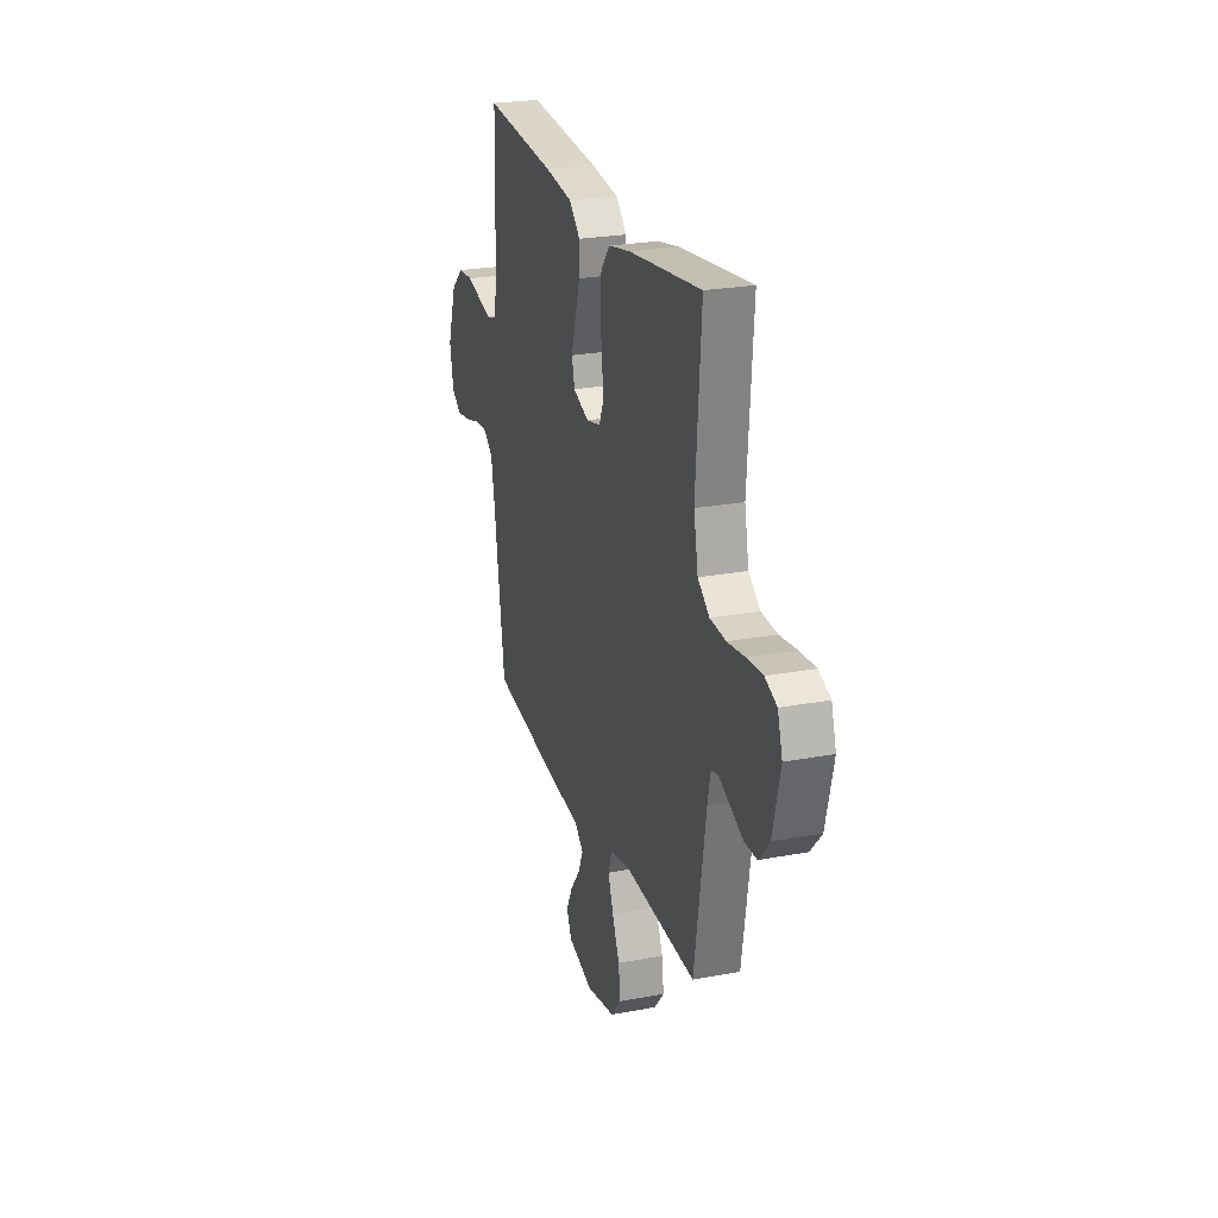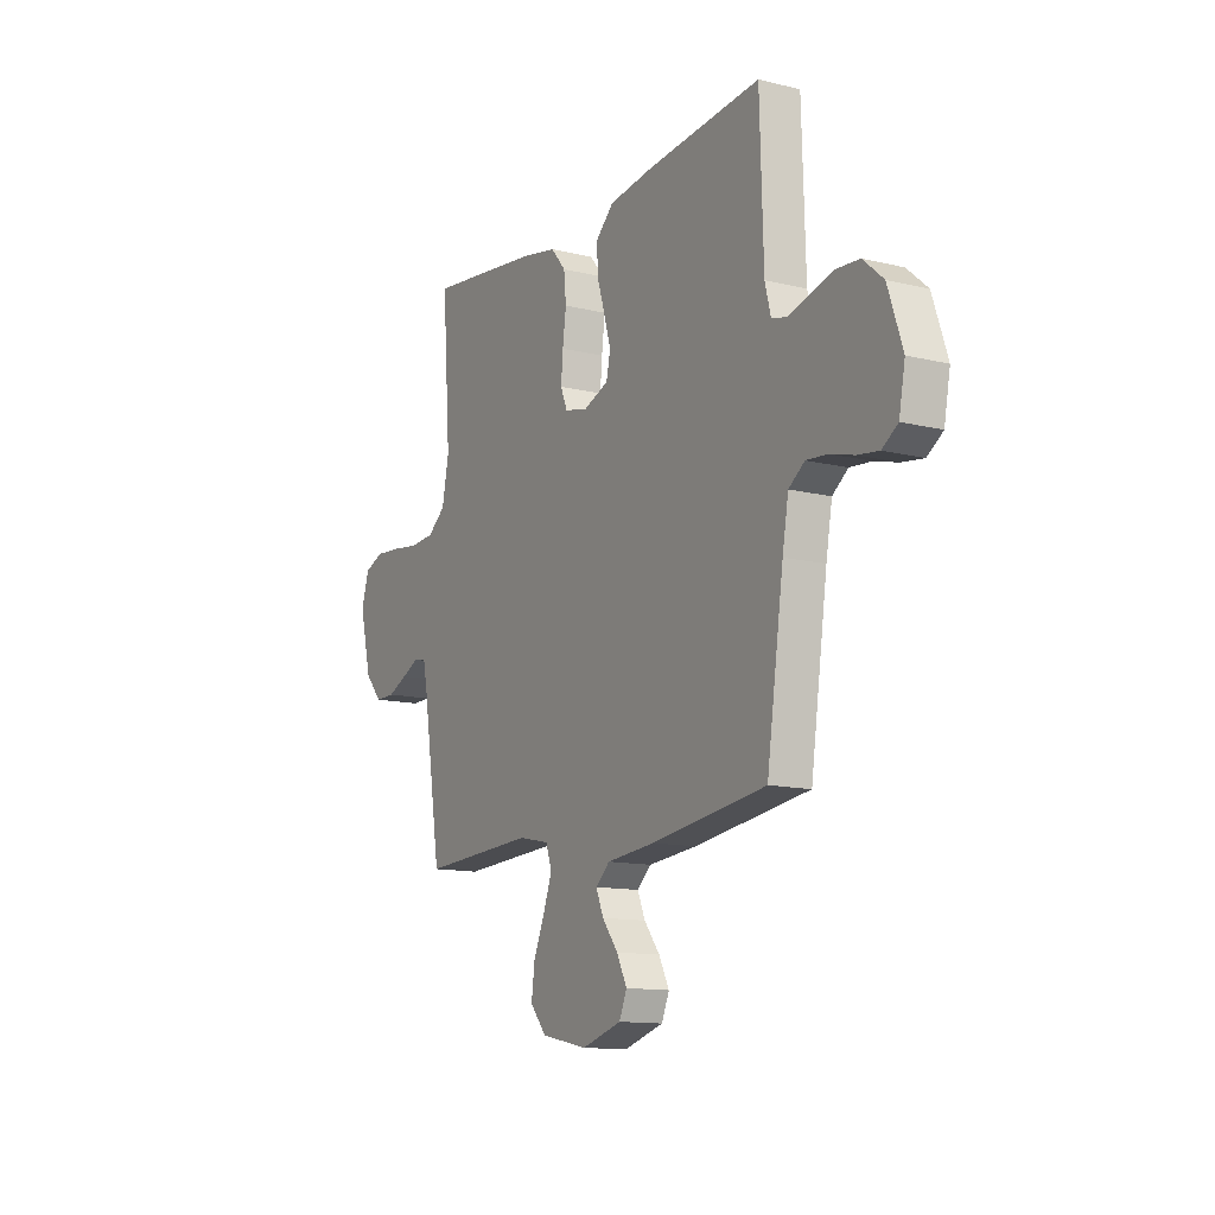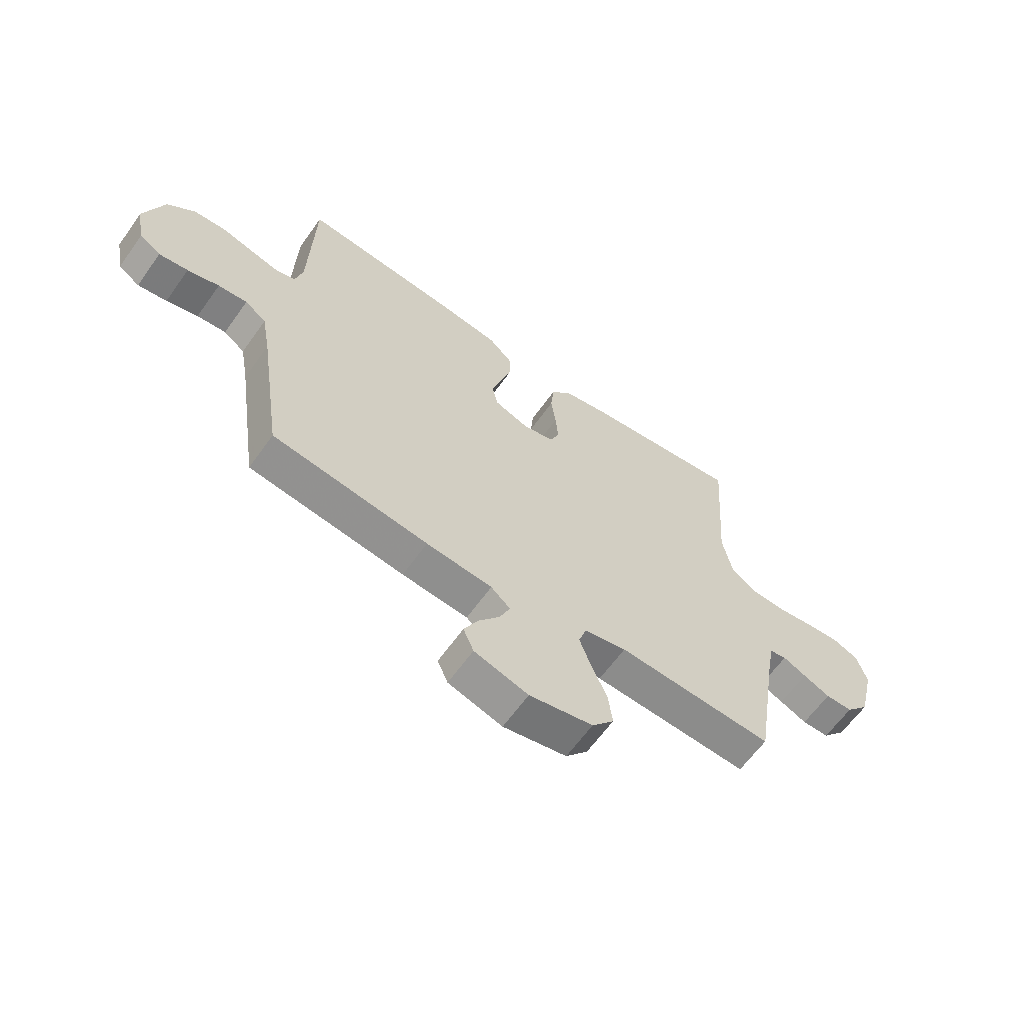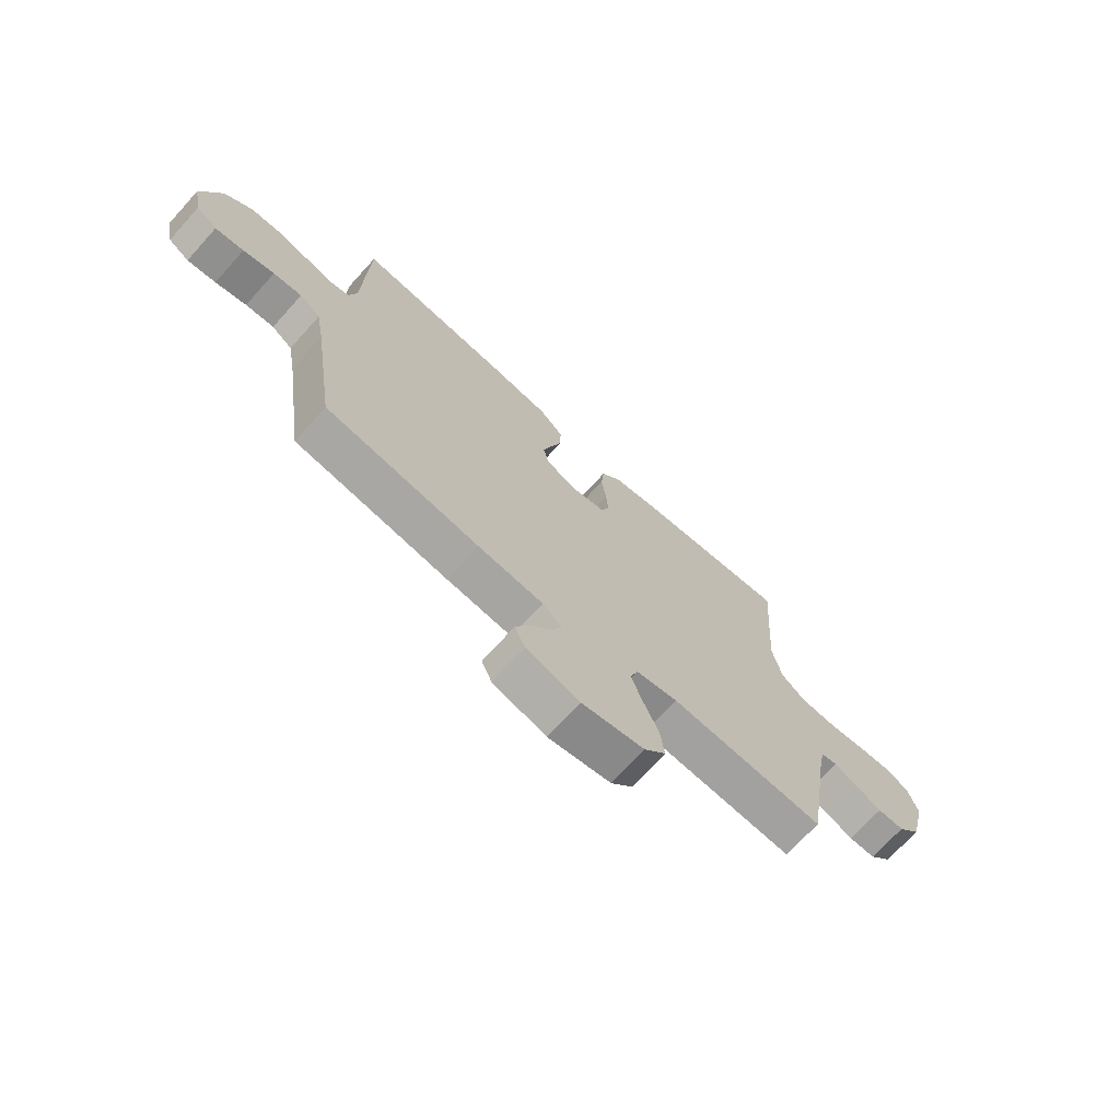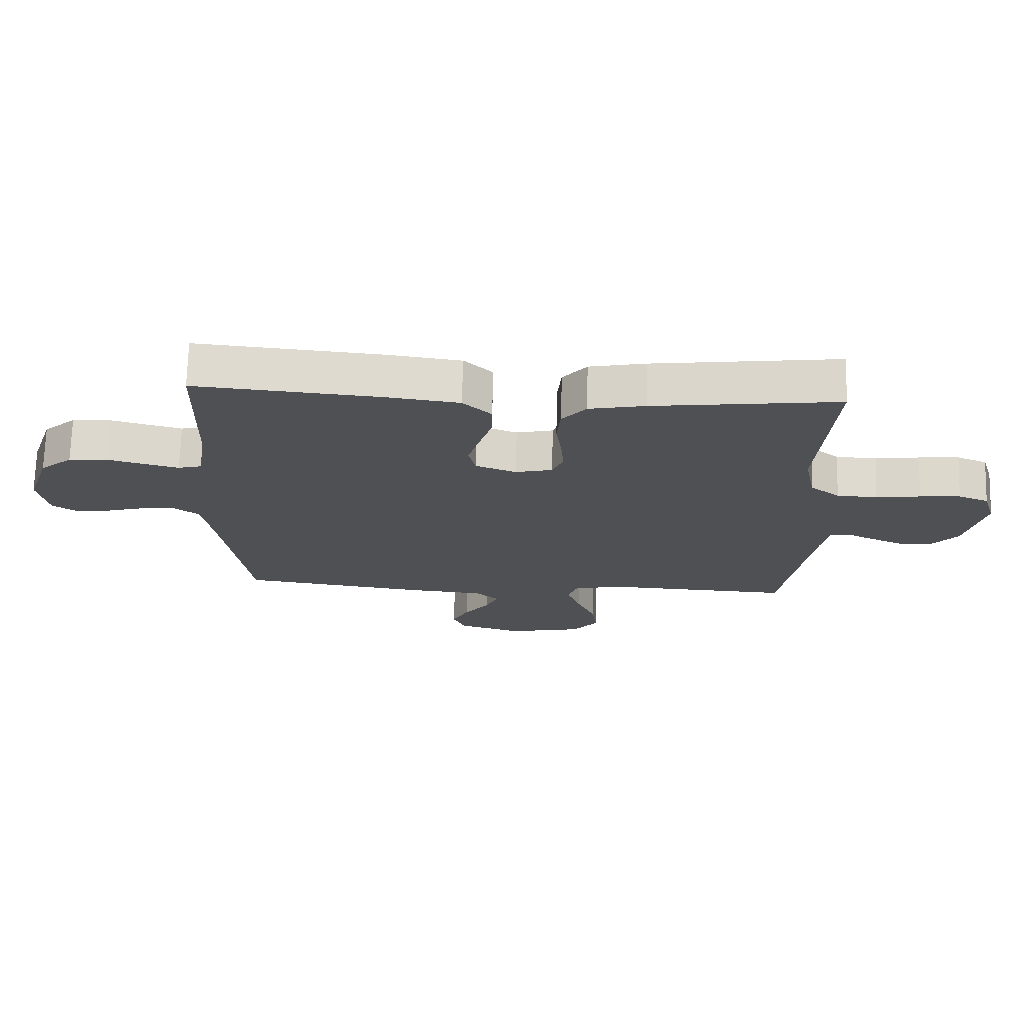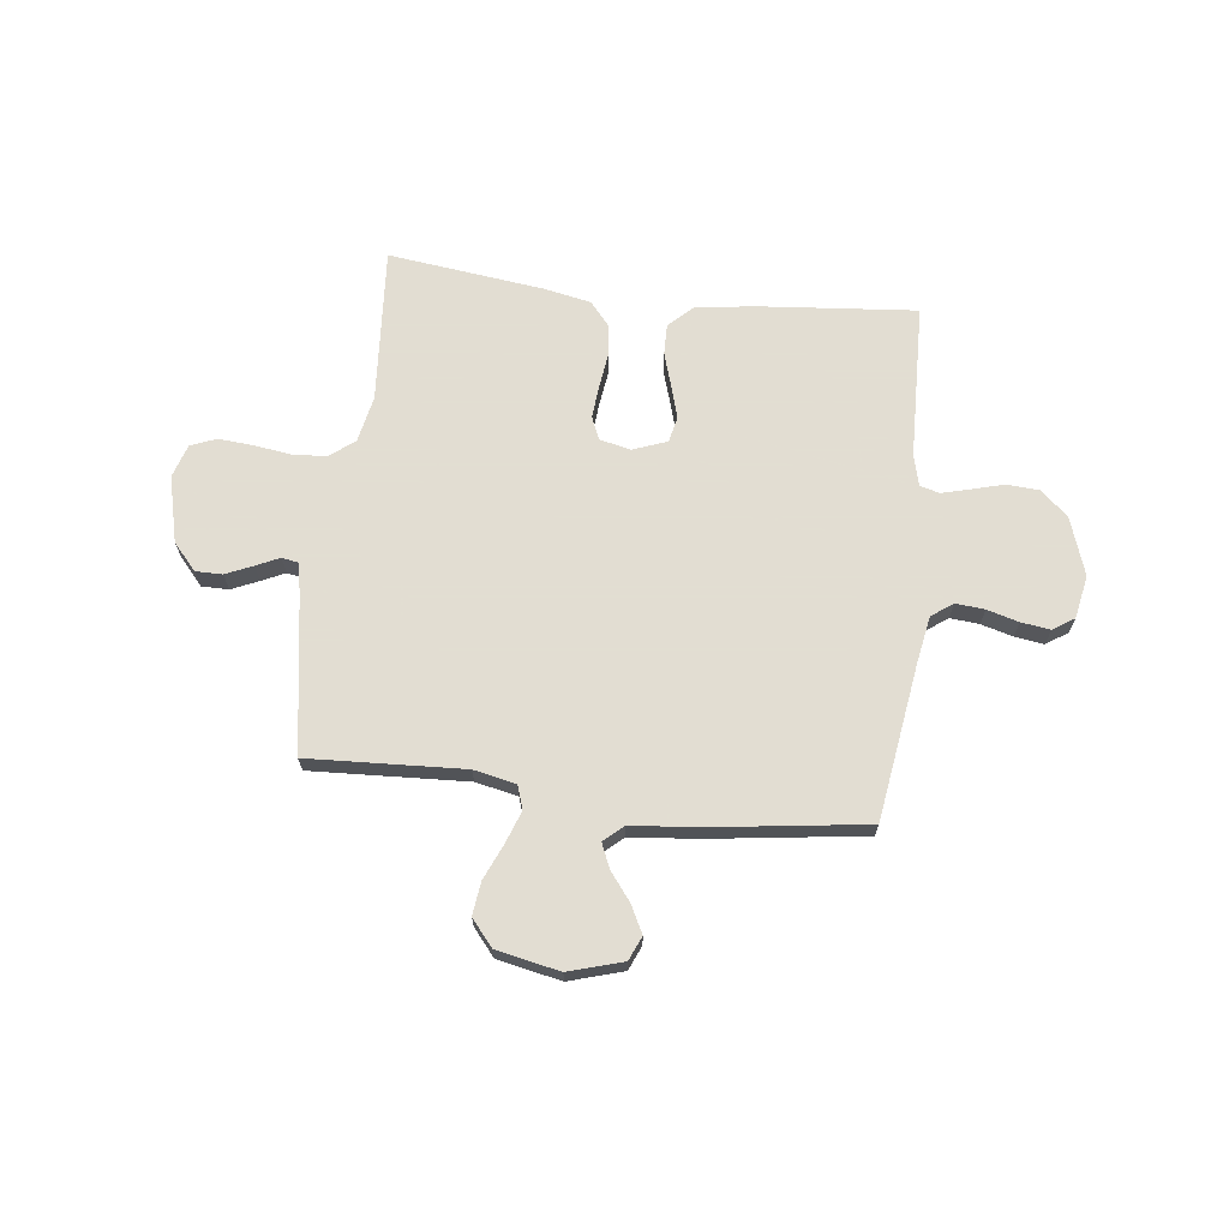
<metadata>
{"format":"obj","ext":"obj","renderer":"f3d","projection":"perspective","resolution":1024,"background":"white","views":[{"elev":24.4,"azim":72.8,"up":"+Z"},{"elev":-12.8,"azim":-119.4,"up":"+Z"},{"elev":-62.7,"azim":-35.4,"up":"+Z"},{"elev":-70.7,"azim":-42.1,"up":"+Z"},{"elev":71.2,"azim":1.5,"up":"+Z"},{"elev":68.1,"azim":-173.2,"up":"+Y"}]}
</metadata>
<code>
v -0.5 0.07 -0.5
v -0.544 0.07 -0.2
v -0.56 0.07 -0.11
v -0.601 0.07 -0.08
v -0.657 0.07 -0.085
v -0.718 0.07 -0.102
v -0.774 0.07 -0.11
v -0.815 0.07 -0.083
v -0.831 0.07 0
v -0.793 0.07 0.112
v -0.74 0.07 0.158
v -0.678 0.07 0.162
v -0.616 0.07 0.145
v -0.562 0.07 0.131
v -0.524 0.07 0.141
v -0.509 0.07 0.2
v -0.5 0.07 0.5
v -0.2 0.07 0.473
v -0.083 0.07 0.457
v -0.037 0.07 0.413
v -0.038 0.07 0.354
v -0.059 0.07 0.287
v -0.077 0.07 0.225
v -0.066 0.07 0.176
v 0 0.07 0.151
v 0.06 0.07 0.165
v 0.078 0.07 0.208
v 0.073 0.07 0.269
v 0.064 0.07 0.337
v 0.07 0.07 0.399
v 0.109 0.07 0.445
v 0.2 0.07 0.463
v 0.5 0.07 0.5
v 0.478 0.07 0.2
v 0.496 0.07 0.11
v 0.544 0.07 0.073
v 0.61 0.07 0.069
v 0.682 0.07 0.079
v 0.748 0.07 0.084
v 0.797 0.07 0.064
v 0.817 0.07 0
v 0.786 0.07 -0.127
v 0.741 0.07 -0.178
v 0.689 0.07 -0.178
v 0.637 0.07 -0.155
v 0.592 0.07 -0.134
v 0.56 0.07 -0.14
v 0.548 0.07 -0.2
v 0.5 0.07 -0.5
v 0.2 0.07 -0.485
v 0.119 0.07 -0.502
v 0.104 0.07 -0.547
v 0.126 0.07 -0.608
v 0.156 0.07 -0.677
v 0.164 0.07 -0.741
v 0.122 0.07 -0.791
v 0 0.07 -0.816
v -0.104 0.07 -0.785
v -0.124 0.07 -0.739
v -0.097 0.07 -0.686
v -0.056 0.07 -0.633
v -0.036 0.07 -0.586
v -0.073 0.07 -0.553
v -0.2 0.07 -0.541
v -0.5 0 -0.5
v -0.544 0 -0.2
v -0.56 0 -0.11
v -0.601 0 -0.08
v -0.657 0 -0.085
v -0.718 0 -0.102
v -0.774 0 -0.11
v -0.815 0 -0.083
v -0.831 0 0
v -0.793 0 0.112
v -0.74 0 0.158
v -0.678 0 0.162
v -0.616 0 0.145
v -0.562 0 0.131
v -0.524 0 0.141
v -0.509 0 0.2
v -0.5 0 0.5
v -0.2 0 0.473
v -0.083 0 0.457
v -0.037 0 0.413
v -0.038 0 0.354
v -0.059 0 0.287
v -0.077 0 0.225
v -0.066 0 0.176
v 0 0 0.151
v 0.06 0 0.165
v 0.078 0 0.208
v 0.073 0 0.269
v 0.064 0 0.337
v 0.07 0 0.399
v 0.109 0 0.445
v 0.2 0 0.463
v 0.5 0 0.5
v 0.478 0 0.2
v 0.496 0 0.11
v 0.544 0 0.073
v 0.61 0 0.069
v 0.682 0 0.079
v 0.748 0 0.084
v 0.797 0 0.064
v 0.817 0 0
v 0.786 0 -0.127
v 0.741 0 -0.178
v 0.689 0 -0.178
v 0.637 0 -0.155
v 0.592 0 -0.134
v 0.56 0 -0.14
v 0.548 0 -0.2
v 0.5 0 -0.5
v 0.2 0 -0.485
v 0.119 0 -0.502
v 0.104 0 -0.547
v 0.126 0 -0.608
v 0.156 0 -0.677
v 0.164 0 -0.741
v 0.122 0 -0.791
v 0 0 -0.816
v -0.104 0 -0.785
v -0.124 0 -0.739
v -0.097 0 -0.686
v -0.056 0 -0.633
v -0.036 0 -0.586
v -0.073 0 -0.553
v -0.2 0 -0.541
f 63 64 1 2
f 58 59 60 61
f 58 61 62
f 57 58 62
f 56 57 62
f 53 54 55 56
f 52 53 56 62
f 51 52 62 63
f 48 49 50
f 47 48 50 51
f 43 44 45 46
f 41 42 43 46
f 41 46 47
f 40 41 47
f 37 38 39 40
f 37 40 47 51
f 31 32 33 34
f 31 34 35
f 28 29 30 31
f 27 28 31 35
f 26 27 35 36
f 19 20 21 22
f 19 22 23
f 16 17 18 19
f 15 16 19 23
f 14 15 23 24
f 10 11 12 13
f 10 13 14
f 9 10 14
f 5 6 7 8
f 4 5 8 9
f 51 63 2 3
f 36 37 51 3
f 25 26 36 3
f 24 25 3 4
f 4 9 14 24
f 66 65 128 127
f 125 124 123 122
f 126 125 122
f 126 122 121
f 126 121 120
f 120 119 118 117
f 126 120 117 116
f 127 126 116 115
f 114 113 112
f 115 114 112 111
f 110 109 108 107
f 110 107 106 105
f 111 110 105
f 111 105 104
f 104 103 102 101
f 115 111 104 101
f 98 97 96 95
f 99 98 95
f 95 94 93 92
f 99 95 92 91
f 100 99 91 90
f 86 85 84 83
f 87 86 83
f 83 82 81 80
f 87 83 80 79
f 88 87 79 78
f 77 76 75 74
f 78 77 74
f 78 74 73
f 72 71 70 69
f 73 72 69 68
f 67 66 127 115
f 67 115 101 100
f 67 100 90 89
f 68 67 89 88
f 88 78 73 68
f 1 65 66 2
f 2 66 67 3
f 3 67 68 4
f 4 68 69 5
f 5 69 70 6
f 6 70 71 7
f 7 71 72 8
f 8 72 73 9
f 9 73 74 10
f 10 74 75 11
f 11 75 76 12
f 12 76 77 13
f 13 77 78 14
f 14 78 79 15
f 15 79 80 16
f 16 80 81 17
f 17 81 82 18
f 18 82 83 19
f 19 83 84 20
f 20 84 85 21
f 21 85 86 22
f 22 86 87 23
f 23 87 88 24
f 24 88 89 25
f 25 89 90 26
f 26 90 91 27
f 27 91 92 28
f 28 92 93 29
f 29 93 94 30
f 30 94 95 31
f 31 95 96 32
f 32 96 97 33
f 33 97 98 34
f 34 98 99 35
f 35 99 100 36
f 36 100 101 37
f 37 101 102 38
f 38 102 103 39
f 39 103 104 40
f 40 104 105 41
f 41 105 106 42
f 42 106 107 43
f 43 107 108 44
f 44 108 109 45
f 45 109 110 46
f 46 110 111 47
f 47 111 112 48
f 48 112 113 49
f 49 113 114 50
f 50 114 115 51
f 51 115 116 52
f 52 116 117 53
f 53 117 118 54
f 54 118 119 55
f 55 119 120 56
f 56 120 121 57
f 57 121 122 58
f 58 122 123 59
f 59 123 124 60
f 60 124 125 61
f 61 125 126 62
f 62 126 127 63
f 63 127 128 64
f 64 128 65 1

</code>
